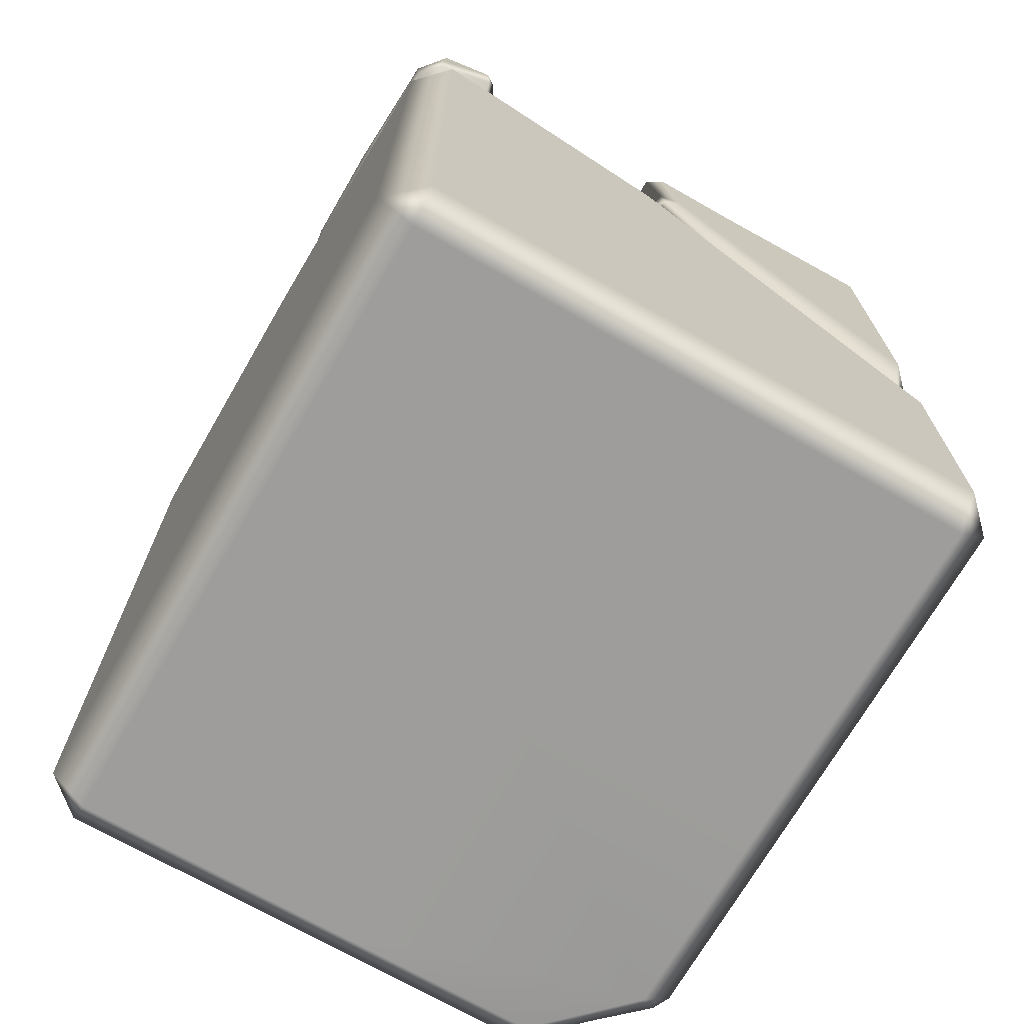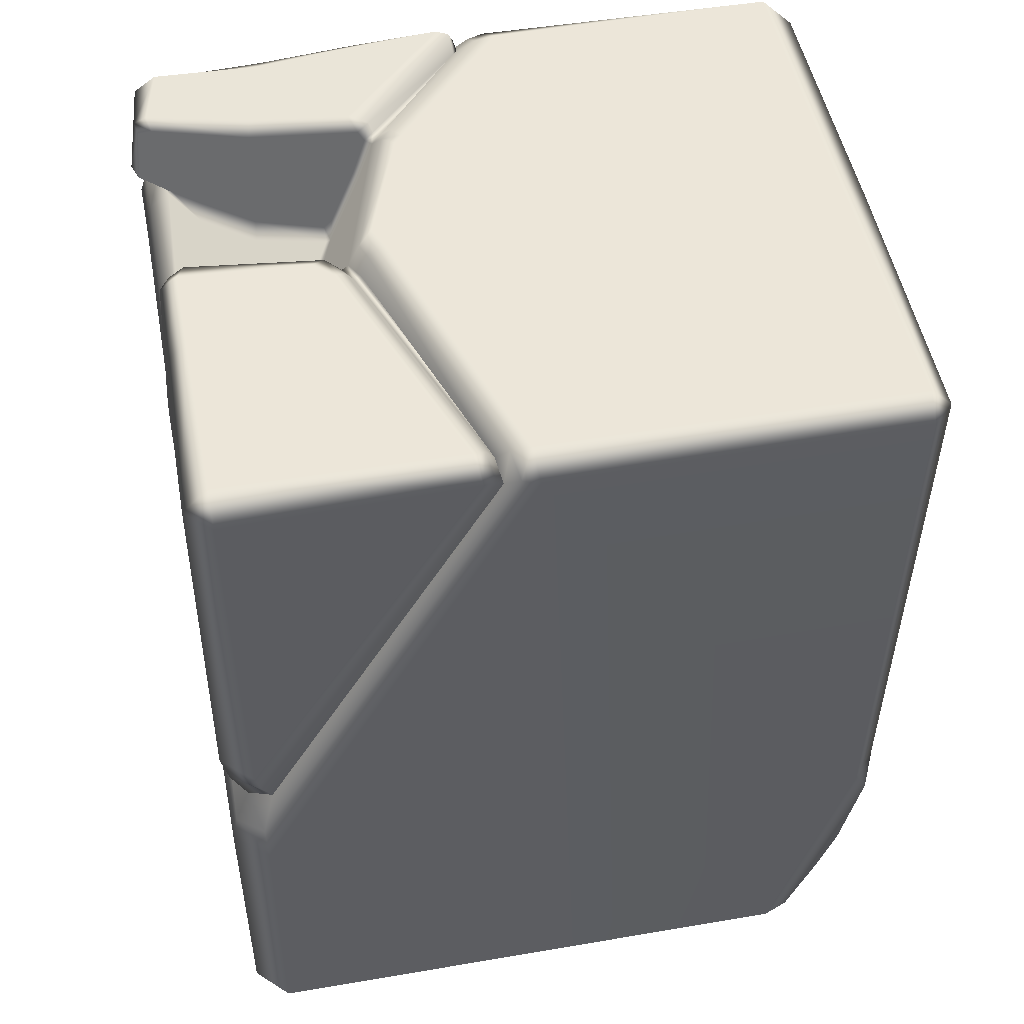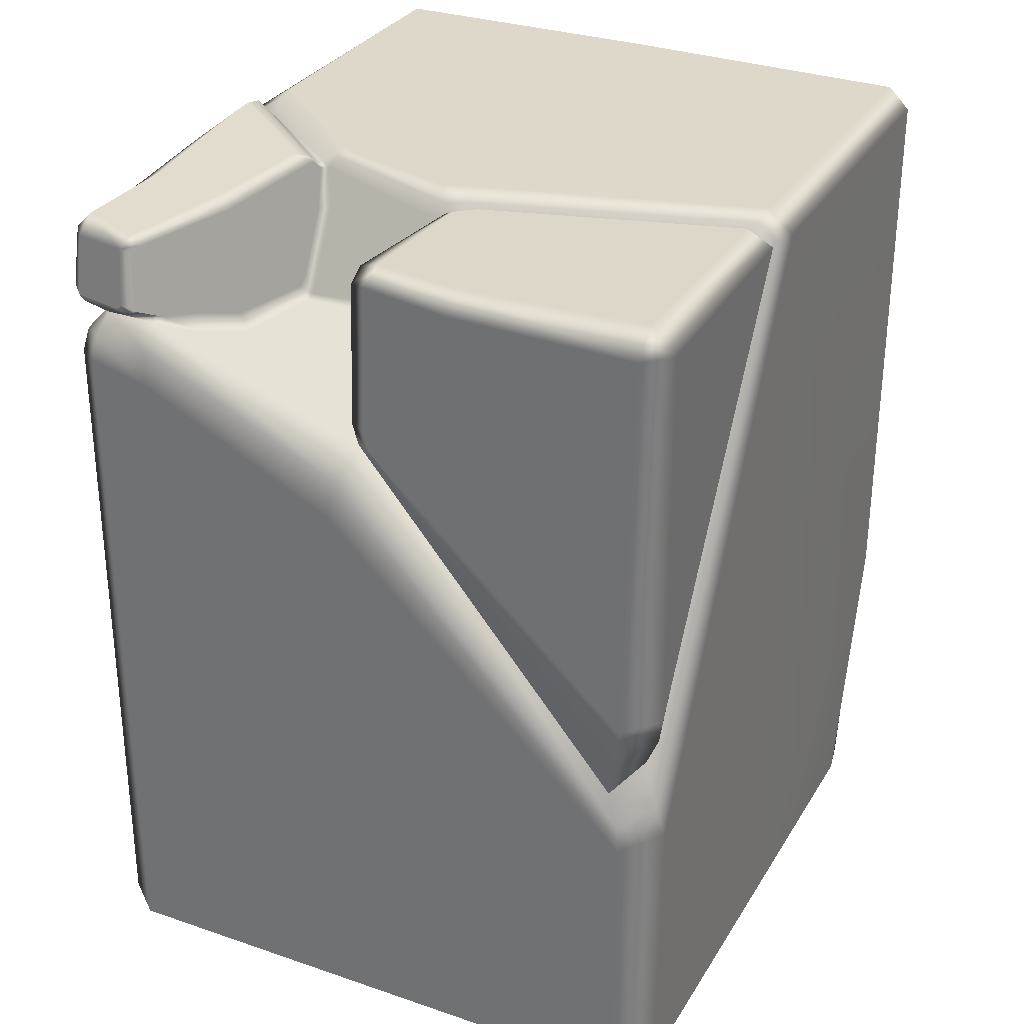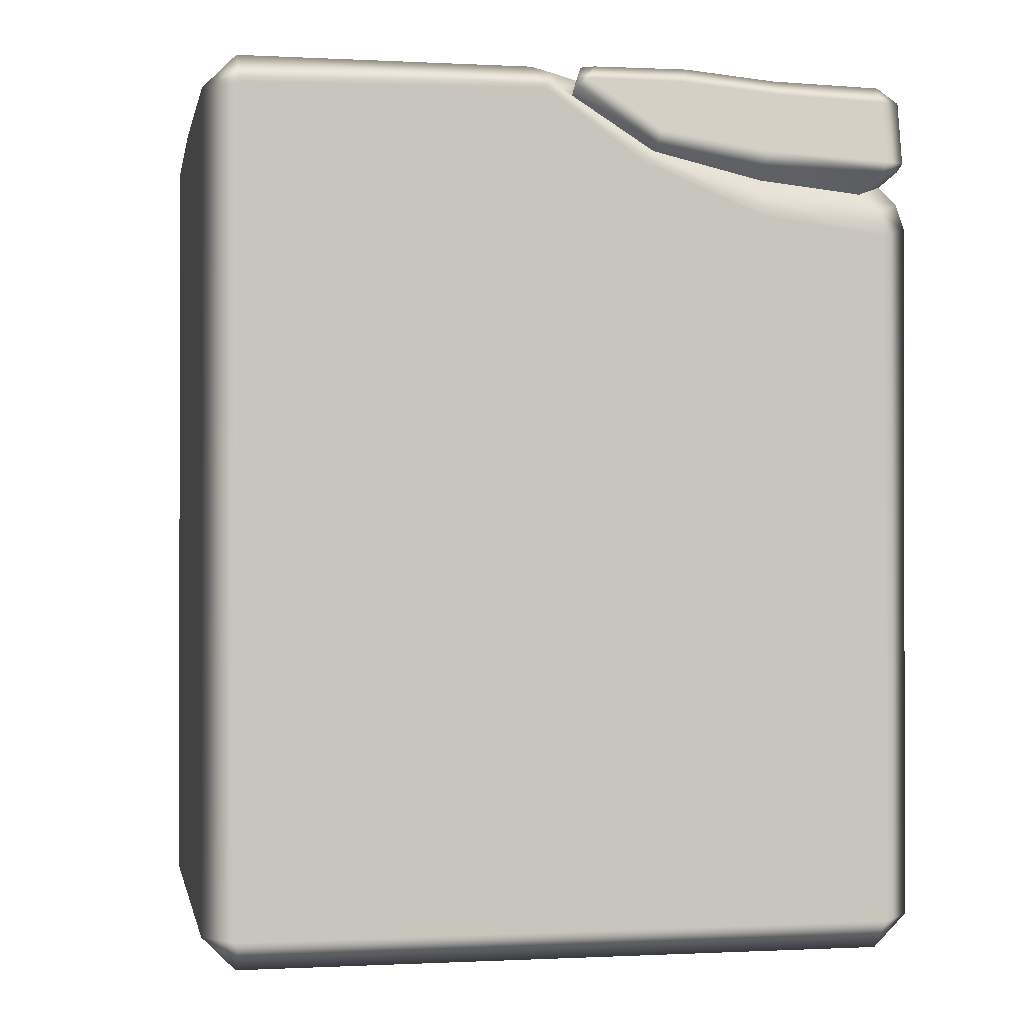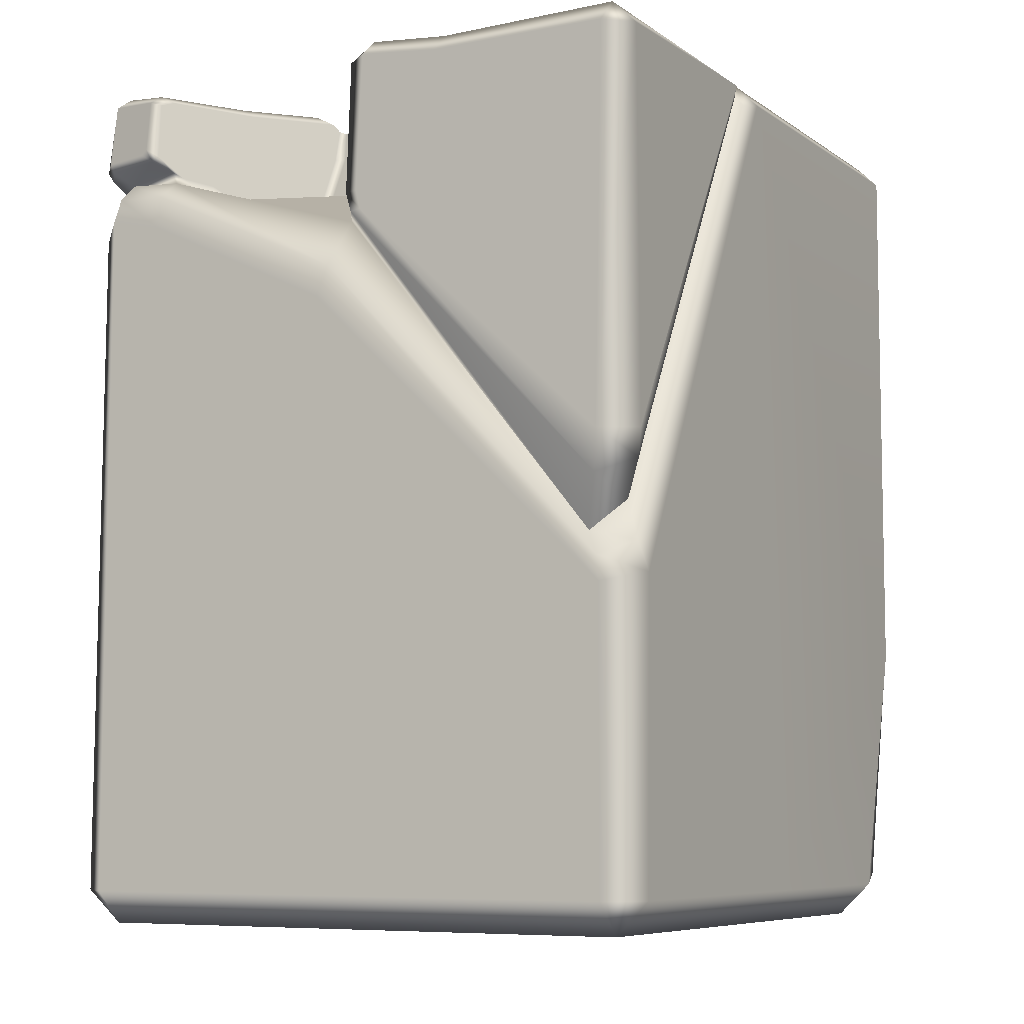
<metadata>
{"format":"obj","ext":"obj","renderer":"f3d","projection":"perspective","resolution":1024,"background":"white","views":[{"elev":-70.7,"azim":150.1,"up":"+Y"},{"elev":49.5,"azim":-100.7,"up":"+Y"},{"elev":30.7,"azim":-153.9,"up":"+Y"},{"elev":-0.4,"azim":79.1,"up":"+Y"},{"elev":-7.5,"azim":-150.8,"up":"+Y"}]}
</metadata>
<code>
g m_dlc07_stone_half_block_02_b
v 0.01226 0.03273 0.3539
v 0.281 0.03273 0.3539
v 0.281 -3.485e-16 0.3211
v 0.008805 -3.485e-16 0.3211
v 0.0009512 0.845 0.3539
v 0.281 0.845 0.3539
v 0.319 0.845 0.3211
v 0.319 0.03273 0.3211
v 0.281 -3.485e-16 0.003928
v 0.319 0.03273 0.0009911
v 0.004174 0.8777 0.3211
v 0.281 0.8777 0.3211
v 0.3179 0.8501 0.02534
v 0.2755 0.8786 0.03106
v 0.2791 0.8723 0.0104
v 0.3098 0.8515 0.008113
v 0.319 0.7796 -0.07534
v 0.3118 0.7929 -0.0837
v 0.3186 0.7309 -0.1952
v 0.3132 0.752 -0.1958
v 0.3161 0.7151 -0.3198
v 0.3108 0.7382 -0.3153
v 0.281 0.7261 -0.3539
v 0.2788 0.7511 -0.3459
v 0.2951 0.7585 -0.3009
v 0.2743 0.7694 -0.3292
v 0.319 0.03273 -0.3211
v 0.281 0.03273 -0.3539
v 0.281 -3.485e-16 -0.3211
v 0.296 0.7697 -0.1975
v 0.2987 0.7939 -0.08893
v 0.2956 0.8466 -0.005324
v 0.2741 0.8626 -0.01323
v 0.01761 -3.485e-16 -0.3211
v 0.281 -3.485e-16 -0.3211
v 0.281 0.03273 -0.3539
v 0.005786 0.03273 -0.3539
v 0.2235 0.712 -0.3533
v 0.02387 0.6172 -0.3553
v 0.227 0.7475 -0.3455
v 0.01721 0.6501 -0.3457
v -0.2862 0.3198 -0.3539
v -0.281 0.3452 -0.3476
v 0.2788 0.7511 -0.3459
v 0.281 0.7261 -0.3539
v -0.004601 0.6937 -0.3357
v -0.2663 0.3695 -0.3322
v 0.2226 0.7666 -0.3254
v 0.193 0.7507 -0.2966
v 0.2168 0.7721 -0.3208
v 0.1992 0.7681 -0.2934
v 0.1715 0.7324 -0.2421
v 0.182 0.7485 -0.2402
v 0.145 0.742 -0.1716
v 0.1531 0.7552 -0.1719
v 0.142 0.7471 -0.167
v 0.1516 0.7649 -0.1635
v 0.005566 0.7184 -0.3149
v 0.002378 0.7381 -0.2712
v -0.002277 0.7731 -0.2197
v -0.001535 0.7788 -0.2092
v 0.227 0.7791 -0.3281
v 0.2743 0.7694 -0.3292
v 0.2743 0.7694 -0.3292
v 0.008805 -3.485e-16 0.3211
v 0.281 -3.485e-16 0.3211
v 0.281 -3.485e-16 0.003928
v 0.0132 -3.485e-16 0.0007823
v -0.2862 -3.485e-16 -0.3211
v -0.2862 0.03273 -0.3539
v -0.2862 -3.485e-16 -0.002735
v -0.2862 -3.485e-16 0.2362
v -0.2018 -3.485e-16 0.3211
v -0.2988 0.09138 0.2994
v -0.2671 0.09192 0.3332
v -0.2739 0.0534 0.3084
v -0.2921 0.2323 0.3423
v -0.3062 0.2345 0.3295
v -0.3156 0.2897 0.3184
v -0.2802 0.2888 0.3472
v -0.319 0.03273 0.2387
v -0.3151 0.04394 0.2614
v -0.2862 -3.485e-16 0.2362
v -0.287 0.01102 0.2581
v -0.2018 -3.485e-16 0.3211
v -0.2226 0.01198 0.3236
v -0.1968 0.03273 0.3539
v -0.2196 0.04244 0.3505
v -0.319 0.03273 -0.001973
v -0.3144 0.8476 -0.0354
v -0.319 0.03273 -0.3211
v -0.3212 0.3292 -0.3191
v -0.3105 0.3589 -0.3205
v -0.3062 0.8452 -0.0515
v -0.2913 0.8716 -0.03937
v -0.2861 0.8643 -0.05825
v -0.281 0.3452 -0.3476
v -0.2862 0.3198 -0.3539
v -0.2862 0.03273 -0.3539
v -0.2862 -3.485e-16 -0.3211
v -0.3134 0.8506 0.3267
v -0.2918 0.8722 0.3267
v -0.2918 0.8506 0.3483
v -0.2909 0.8273 -0.06496
v -0.2701 0.8408 -0.06942
v -0.2943 0.3997 -0.3072
v -0.2663 0.3695 -0.3322
v -0.2901 0.8489 -0.35
v -0.2901 0.8739 -0.325
v -0.3151 0.8489 -0.325
v -0.1049 0.8707 -0.3268
v -0.1057 0.851 -0.3462
v -0.3137 0.8551 -0.08704
v -0.2893 0.8714 -0.09239
v -0.2817 0.8627 -0.07932
v -0.3052 0.8459 -0.07407
v -0.3157 0.4633 -0.3227
v -0.3103 0.4364 -0.3171
v -0.2848 0.4614 -0.3547
v -0.2795 0.4213 -0.3476
v -0.02611 0.7001 -0.3548
v -0.01089 0.7006 -0.3477
v -0.121 0.7427 -0.3528
v -0.0521 0.8807 -0.1815
v -0.2701 0.8408 -0.06942
v -0.2909 0.8273 -0.06496
v -0.2943 0.3997 -0.3072
v -0.2663 0.3695 -0.3322
v -0.004601 0.6937 -0.3357
v -0.04272 0.8718 -0.1703
v -0.02248 0.8736 -0.1874
v -0.03584 0.8823 -0.2004
v -0.00329 0.8696 -0.3197
v -0.02454 0.8781 -0.3273
v -0.001847 0.8574 -0.3351
v -0.02124 0.8609 -0.3446
v -0.004833 0.7204 -0.3472
v -0.02094 0.7196 -0.3539
v -0.01724 0.8531 -0.1713
v -0.0329 0.8538 -0.162
v -0.004079 0.8354 -0.2908
v 0.0009035 0.8334 -0.3161
v -0.00263 0.7286 -0.3339
v -0.0123 0.8521 -0.2109
v -0.006312 0.8235 -0.2521
v -0.007556 0.8267 -0.2278
v -0.002091 0.8219 -0.1997
v 0.003838 0.8185 -0.1913
v -0.009263 0.8504 -0.1641
v -0.001535 0.7788 -0.2092
v -0.005572 0.789 -0.2168
v -0.002277 0.7731 -0.2197
v -0.006812 0.7825 -0.2231
v 0.002378 0.7381 -0.2712
v -0.004143 0.7493 -0.2711
v 0.005566 0.7184 -0.3149
v -0.002673 0.7371 -0.3154
v -0.001763 0.7107 -0.3353
v 0.2875 0.8526 -0.3446
v 0.3074 0.8492 -0.3203
v 0.2884 0.8674 -0.3226
v 0.2397 0.8498 -0.3497
v 0.2358 0.8592 -0.3365
v 0.222 0.8515 -0.3327
v 0.1873 0.8571 -0.2371
v 0.2026 0.8673 -0.2352
v 0.2275 0.8459 -0.3468
v 0.3137 0.7896 -0.3251
v 0.2925 0.7914 -0.3476
v 0.2912 0.7833 -0.3428
v 0.3093 0.7801 -0.3219
v 0.3196 0.7956 -0.1976
v 0.3127 0.7824 -0.1971
v 0.2743 0.7694 -0.3292
v 0.2951 0.7585 -0.3009
v 0.3083 0.8535 -0.2113
v 0.2789 0.8724 -0.2161
v 0.296 0.7697 -0.1975
v 0.1729 0.8813 -0.1374
v 0.1565 0.8727 -0.13
v 0.1603 0.8272 -0.1661
v 0.181 0.8224 -0.2386
v 0.2073 0.8212 -0.3122
v 0.182 0.7485 -0.2402
v 0.1992 0.7681 -0.2934
v 0.1516 0.7649 -0.1635
v 0.1478 0.8282 -0.1386
v 0.1531 0.7552 -0.1719
v 0.1516 0.8654 -0.1244
v 0.1692 0.8728 -0.1173
v 0.1837 0.8822 -0.1262
v 0.2898 0.8766 -0.01538
v 0.2962 0.877 -0.02774
v 0.3029 0.8572 -0.00874
v 0.3095 0.8626 -0.01918
v 0.312 0.8006 -0.08819
v 0.3195 0.813 -0.09063
v 0.3075 0.8628 -0.1124
v 0.2813 0.8805 -0.1247
v 0.2987 0.7939 -0.08893
v 0.2956 0.8466 -0.005324
v 0.2741 0.8626 -0.01323
v 0.1631 0.8652 -0.114
v 0.1522 0.8748 -0.09762
v 0.2791 0.8723 0.0104
v 0.2755 0.8786 0.03106
v 0.1411 0.8756 -0.08744
v 0.281 0.8777 0.3211
v 0.1297 0.878 0.06845
v 0.1588 0.8649 -0.107
v 0.2741 0.8626 -0.01323
v 0.04832 0.8781 0.06367
v 0.004174 0.8777 0.3211
v 0.1471 0.8636 -0.1174
v 0.1631 0.8652 -0.114
v 0.2741 0.8626 -0.01323
v 0.1516 0.8654 -0.1244
v 0.1478 0.8282 -0.1386
v 0.1371 0.8287 -0.1343
v 0.1516 0.7649 -0.1635
v 0.142 0.7471 -0.167
v 0.003838 0.8185 -0.1913
v -0.009263 0.8504 -0.1641
v 0.1406 0.8735 -0.1086
v -0.002157 0.867 -0.1518
v 0.1308 0.8754 -0.09659
v 0.00593 0.8782 -0.1381
v -0.01967 0.867 -0.1454
v -0.01735 0.878 -0.1286
v -0.0269 0.8507 -0.1541
v -0.001535 0.7788 -0.2092
v -0.2701 0.8408 -0.06942
v -0.2861 0.8643 -0.05825
v -0.2913 0.8716 -0.03937
v -0.2918 0.8722 0.3267
v 0.243 0.7916 -0.3585
v 0.2334 0.7843 -0.3537
v 0.237 0.7963 -0.3591
v 0.226 0.7892 -0.3522
v 0.227 0.7791 -0.3281
v 0.2168 0.7721 -0.3208
v -0.0269 0.8507 -0.1541
v -0.2862 -3.485e-16 -0.002735
g m_dlc07_stone_half_block_02_b_0
f 3 2 1
f 4 3 1
f 1 2 5
f 2 6 5
f 7 6 2
f 8 7 2
f 3 8 2
f 3 9 8
f 9 10 8
f 7 8 10
f 5 6 11
f 6 12 11
f 6 7 12
f 7 13 12
f 13 7 10
f 13 14 12
f 15 14 13
f 16 15 13
f 13 17 16
f 13 10 17
f 17 18 16
f 17 19 18
f 19 20 18
f 19 21 20
f 21 22 20
f 21 23 22
f 23 24 22
f 22 24 25
f 24 26 25
f 23 21 27
f 27 21 19
f 27 19 17
f 28 23 27
f 27 29 28
f 22 25 30
f 20 22 30
f 18 20 30
f 31 18 30
f 18 31 32
f 16 18 32
f 32 33 16
f 33 15 16
f 29 27 10
f 9 29 10
f 10 27 17
f 36 35 34
f 37 36 34
f 38 36 37
f 39 38 37
f 40 38 39
f 41 40 39
f 39 42 41
f 39 37 42
f 42 43 41
f 40 44 38
f 44 45 38
f 38 45 36
f 46 41 43
f 47 46 43
f 48 40 41
f 46 48 41
f 48 46 49
f 50 48 49
f 51 50 49
f 49 52 51
f 52 53 51
f 52 54 53
f 54 55 53
f 55 54 56
f 57 55 56
f 46 58 49
f 59 52 49
f 58 59 49
f 60 54 52
f 59 60 52
f 54 60 56
f 60 61 56
f 50 62 48
f 62 63 48
f 48 64 40
f 64 44 40
f 67 66 65
f 68 67 65
f 68 34 67
f 34 68 69
f 37 34 69
f 70 37 69
f 37 70 42
f 68 71 69
f 34 35 67
f 72 71 68
f 68 65 72
f 65 73 72
f 76 75 74
f 75 77 74
f 77 78 74
f 78 77 79
f 77 80 79
f 79 81 78
f 81 82 78
f 74 82 76
f 82 74 78
f 81 83 82
f 83 84 82
f 82 84 76
f 83 85 84
f 85 86 84
f 76 86 75
f 86 76 84
f 85 87 86
f 87 88 86
f 80 77 88
f 87 80 88
f 88 77 75
f 86 88 75
f 89 81 79
f 81 89 83
f 79 90 89
f 89 90 91
f 90 92 91
f 93 92 90
f 94 93 90
f 94 90 95
f 96 94 95
f 93 97 92
f 97 98 92
f 92 98 99
f 91 92 99
f 91 99 100
f 95 90 101
f 102 95 101
f 101 103 102
f 104 94 96
f 105 104 96
f 106 93 94
f 104 106 94
f 107 97 93
f 106 107 93
f 103 5 102
f 5 11 102
f 5 103 87
f 87 1 5
f 4 1 87
f 85 4 87
f 103 80 87
f 103 101 79
f 80 103 79
f 79 101 90
f 110 109 108
f 109 111 108
f 111 112 108
f 109 110 113
f 114 109 113
f 114 113 115
f 113 116 115
f 113 117 116
f 113 110 117
f 117 118 116
f 117 119 118
f 110 108 119
f 117 110 119
f 119 120 118
f 120 119 121
f 122 120 121
f 123 119 108
f 112 123 108
f 123 112 121
f 123 121 119
f 124 109 114
f 115 116 125
f 116 126 125
f 116 118 126
f 118 127 126
f 118 120 127
f 120 128 127
f 120 122 128
f 122 129 128
f 114 115 130
f 124 114 130
f 124 130 131
f 132 124 131
f 132 131 133
f 134 132 133
f 134 133 135
f 136 134 135
f 135 137 136
f 137 138 136
f 139 131 130
f 140 139 130
f 133 141 135
f 141 133 131
f 141 142 135
f 137 135 142
f 143 137 142
f 143 142 141
f 144 141 131
f 144 131 139
f 145 141 144
f 146 145 144
f 146 144 139
f 147 146 139
f 147 139 148
f 139 149 148
f 149 139 140
f 148 150 147
f 150 151 147
f 146 147 151
f 151 150 152
f 153 151 152
f 146 151 153
f 145 146 153
f 145 153 141
f 153 152 154
f 155 153 154
f 153 155 141
f 155 154 156
f 157 155 156
f 143 157 156
f 157 141 155
f 157 143 141
f 158 143 156
f 129 158 156
f 158 129 122
f 158 122 143
f 122 137 143
f 137 122 121
f 138 137 121
f 112 138 121
f 112 136 138
f 134 136 112
f 111 134 112
f 132 134 111
f 132 111 109
f 124 132 109
f 161 160 159
f 161 159 162
f 163 161 162
f 163 162 164
f 164 165 163
f 165 166 163
f 162 167 164
f 159 160 168
f 169 159 168
f 170 169 168
f 171 170 168
f 171 168 172
f 173 171 172
f 174 170 171
f 175 174 171
f 175 171 173
f 168 160 176
f 172 168 176
f 176 160 177
f 166 177 163
f 160 161 177
f 177 161 163
f 178 175 173
f 166 179 177
f 180 179 166
f 165 180 166
f 181 180 165
f 182 181 165
f 182 165 164
f 183 182 164
f 167 183 164
f 182 183 184
f 183 185 184
f 186 181 182
f 186 187 181
f 181 187 180
f 188 186 182
f 188 182 184
f 187 189 180
f 180 190 179
f 190 180 189
f 190 191 179
f 190 192 191
f 192 193 191
f 193 192 194
f 195 193 194
f 194 196 195
f 196 197 195
f 195 198 193
f 197 198 195
f 198 199 193
f 191 193 199
f 196 173 197
f 173 172 197
f 197 172 198
f 178 173 196
f 200 178 196
f 200 196 194
f 194 192 201
f 201 200 194
f 192 202 201
f 202 192 190
f 203 202 190
f 172 176 198
f 198 176 199
f 176 177 199
f 191 199 177
f 179 191 177
f 203 190 189
f 206 205 204
f 207 206 204
f 208 206 207
f 209 208 207
f 210 204 205
f 211 210 205
f 208 209 212
f 213 208 212
f 210 214 204
f 210 215 214
f 210 216 215
f 215 217 214
f 214 217 218
f 219 214 218
f 218 220 219
f 220 221 219
f 214 219 222
f 219 221 222
f 223 214 222
f 214 223 224
f 223 225 224
f 224 225 226
f 225 227 226
f 212 226 227
f 225 228 227
f 228 229 227
f 225 223 230
f 228 225 230
f 221 231 222
f 228 230 232
f 233 228 232
f 228 233 229
f 233 234 229
f 229 234 235
f 213 229 235
f 226 207 224
f 207 204 224
f 214 224 204
f 209 207 226
f 212 209 226
f 212 227 229
f 213 212 229
f 236 159 169
f 236 169 237
f 238 236 237
f 236 238 159
f 239 238 237
f 237 240 239
f 240 241 239
f 238 239 167
f 162 238 167
f 238 162 159
f 169 170 237
f 174 240 237
f 170 174 237
f 183 167 239
f 239 241 185
f 183 239 185
f 242 149 140
f 242 140 125
f 125 140 115
f 140 130 115
f 91 100 243
f 89 91 243
f 89 243 83

</code>
